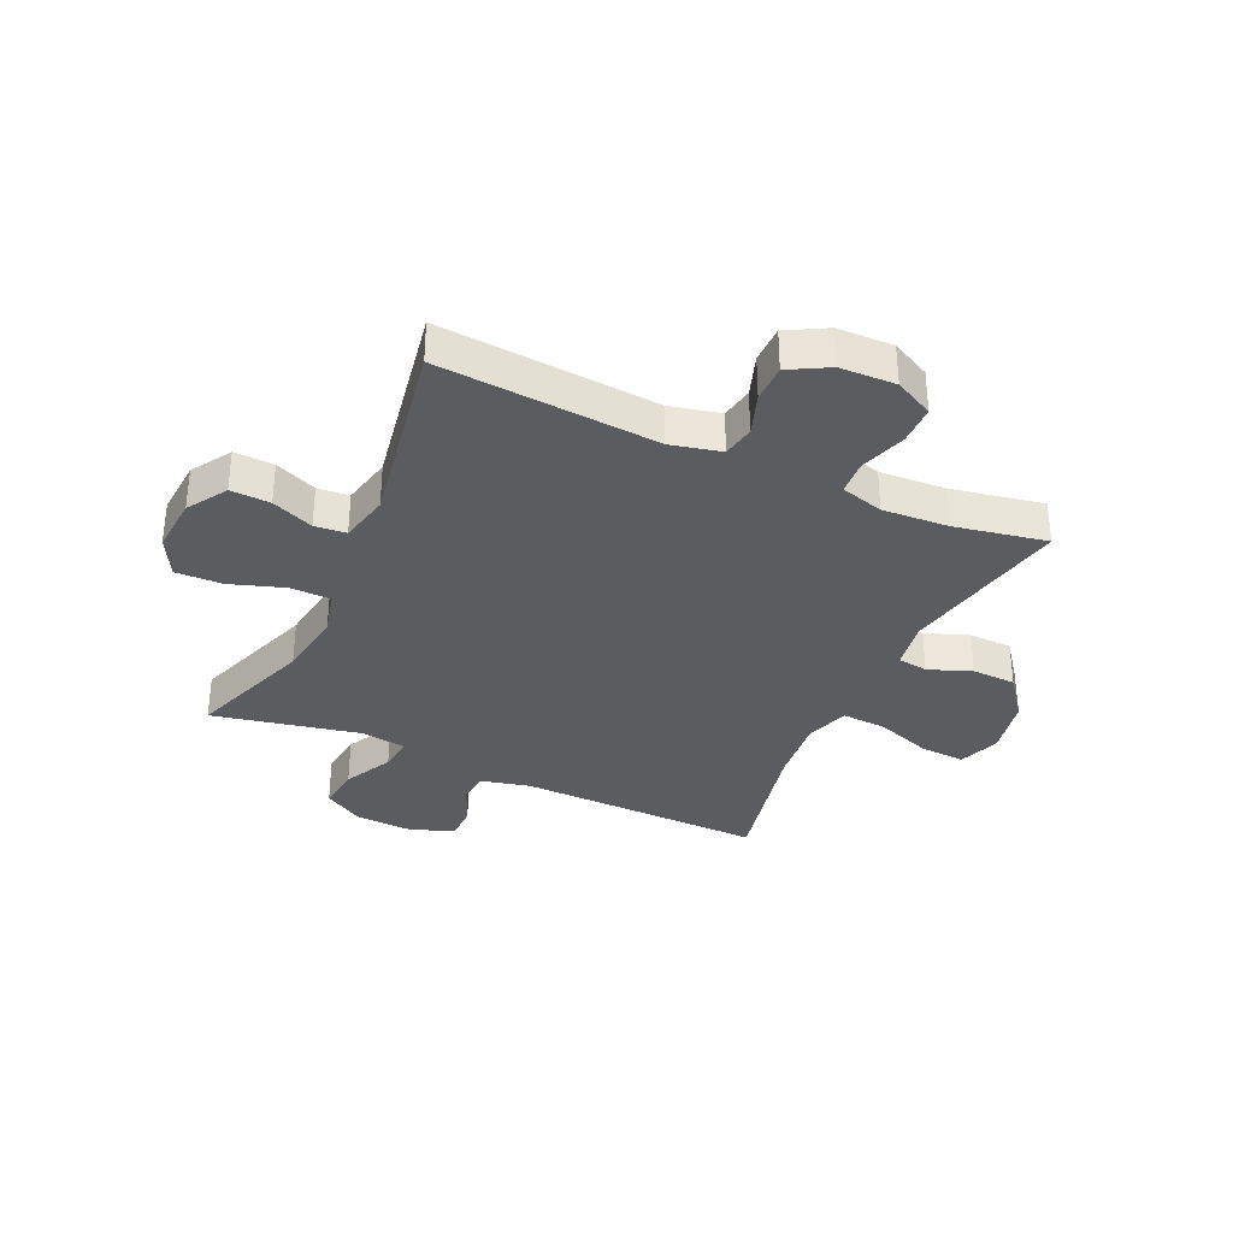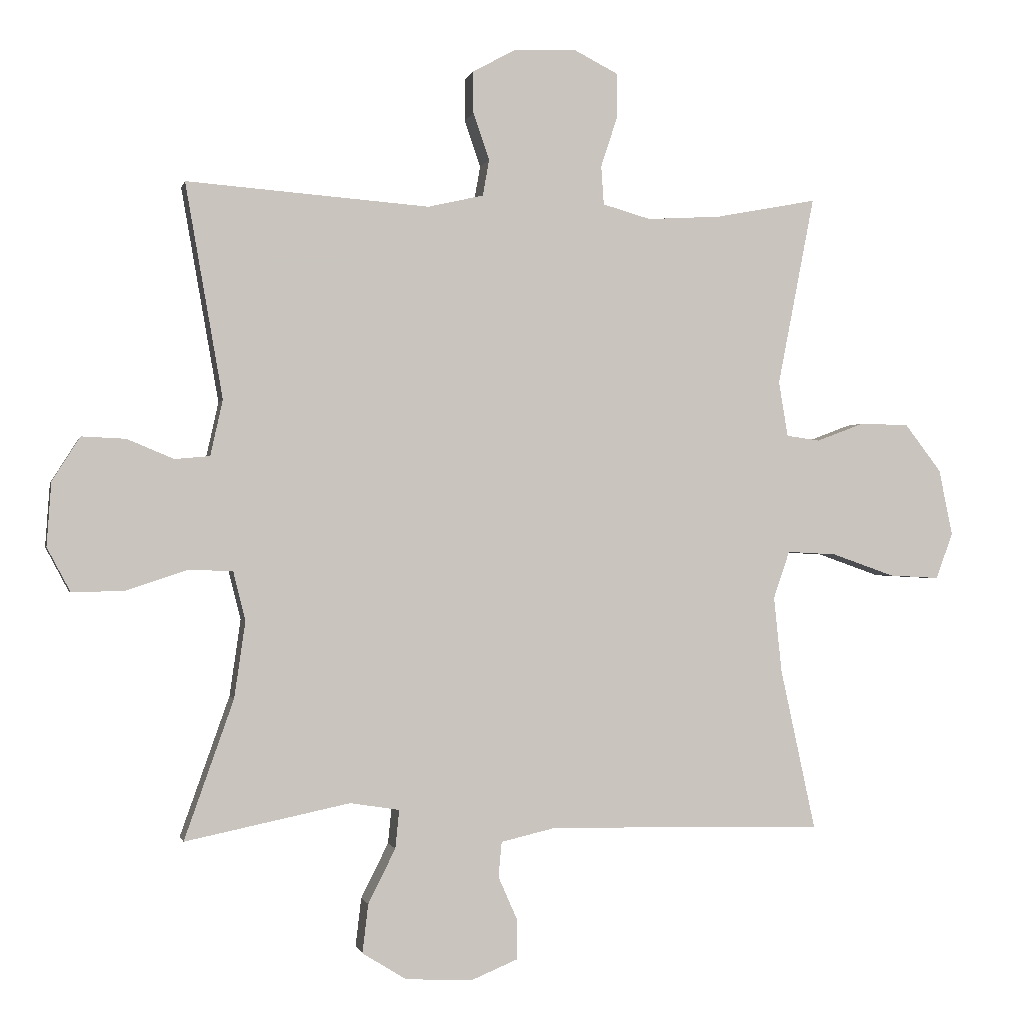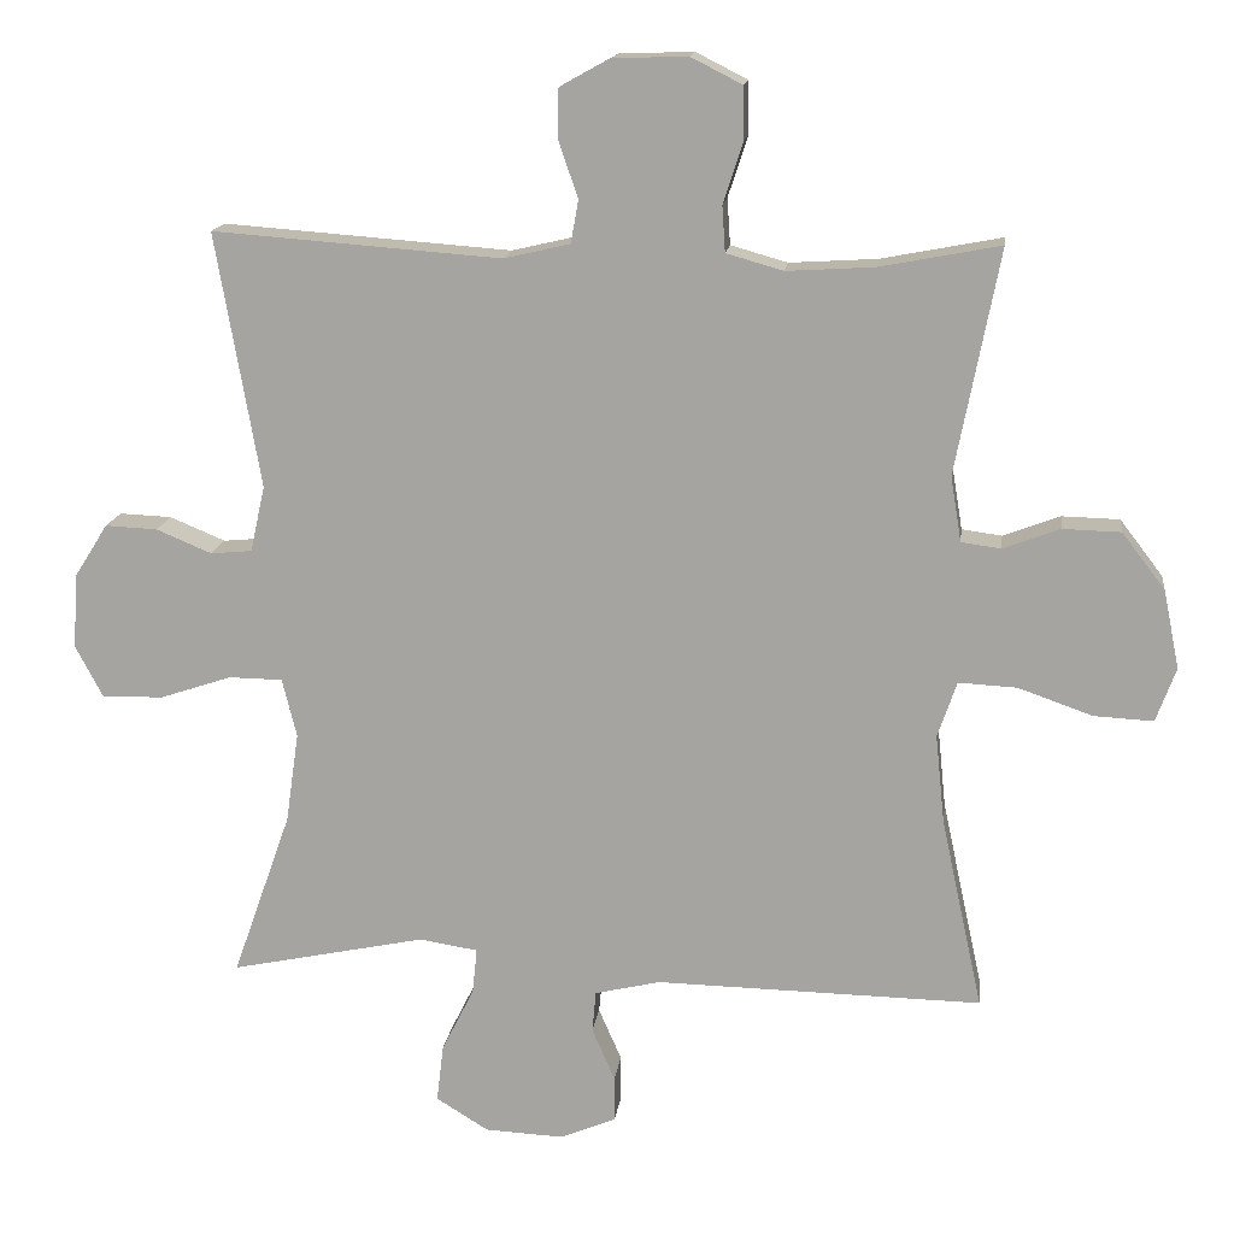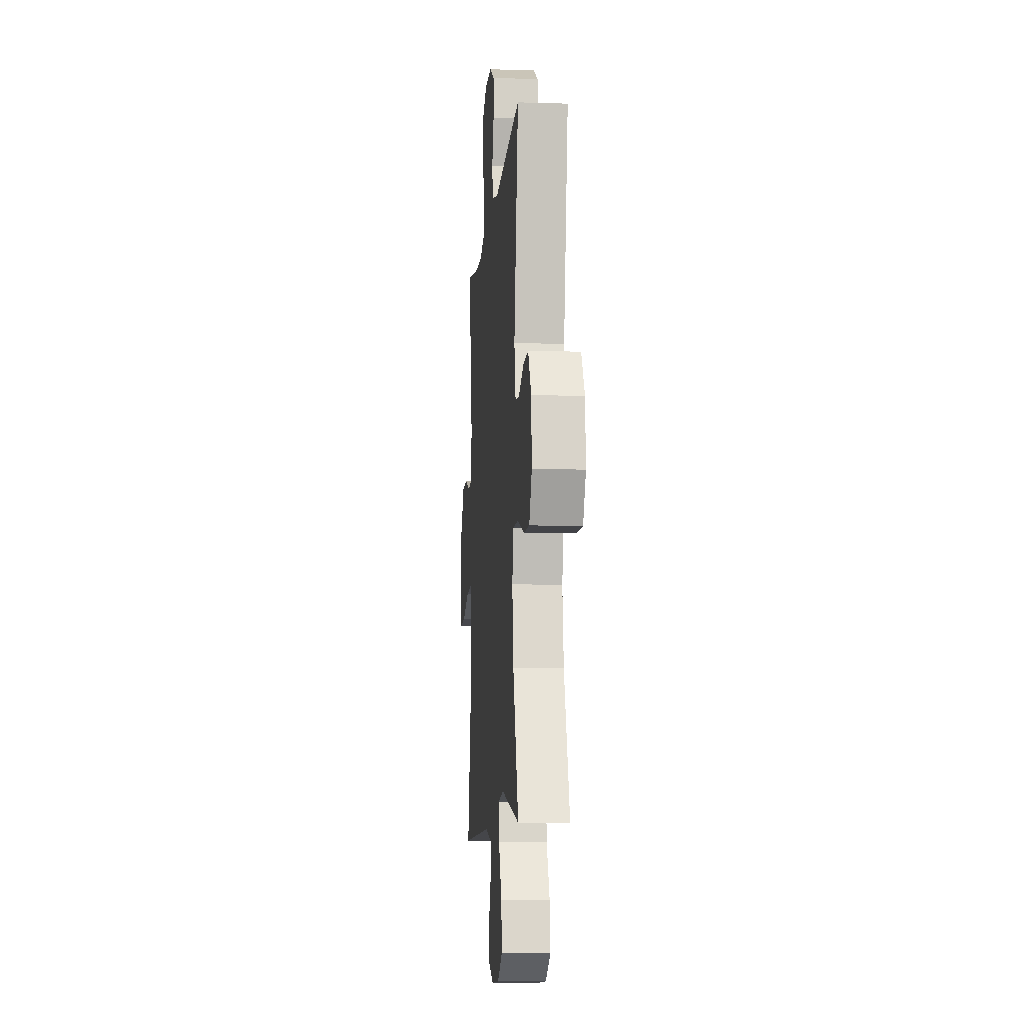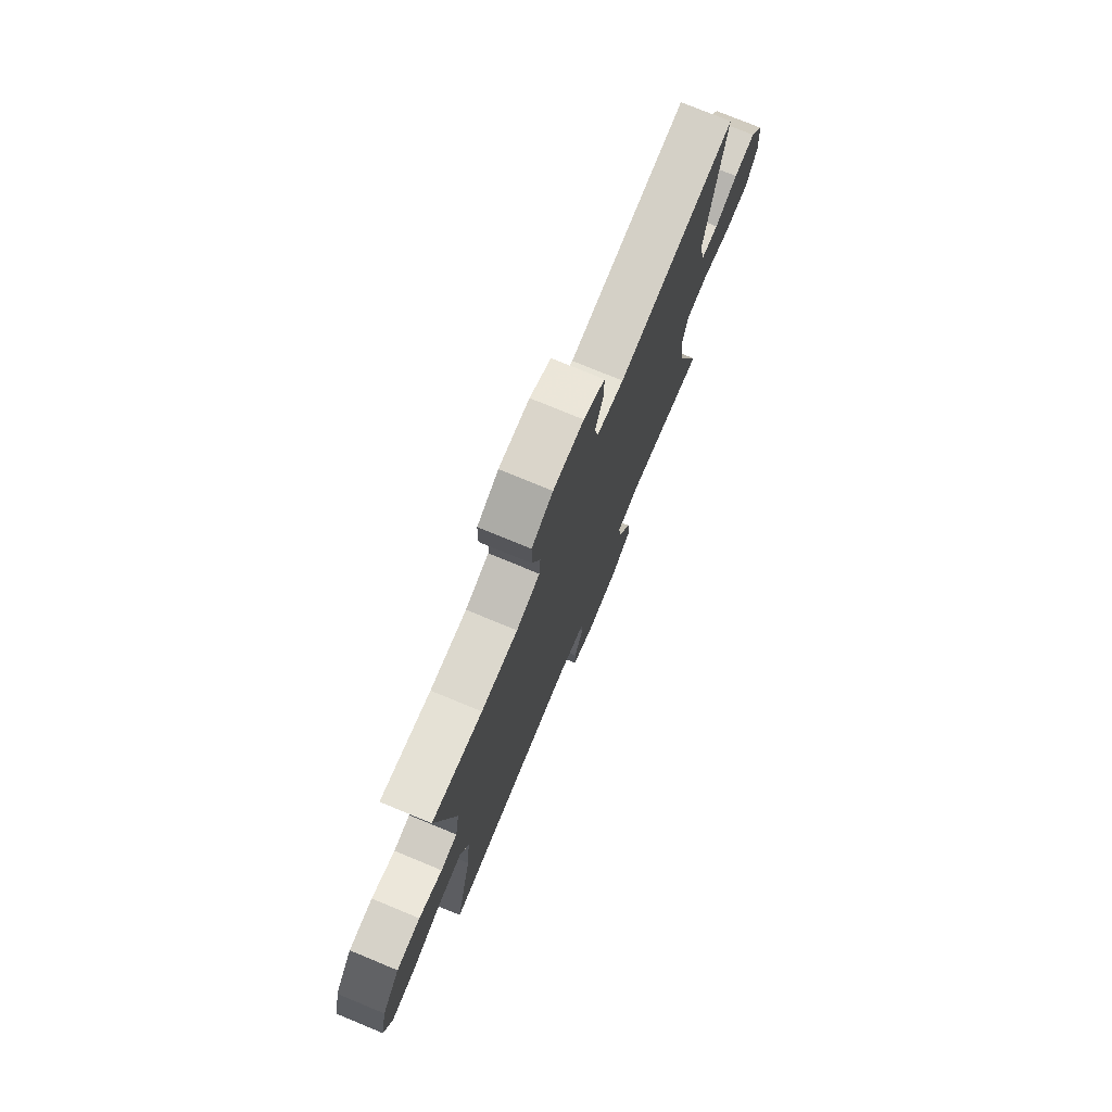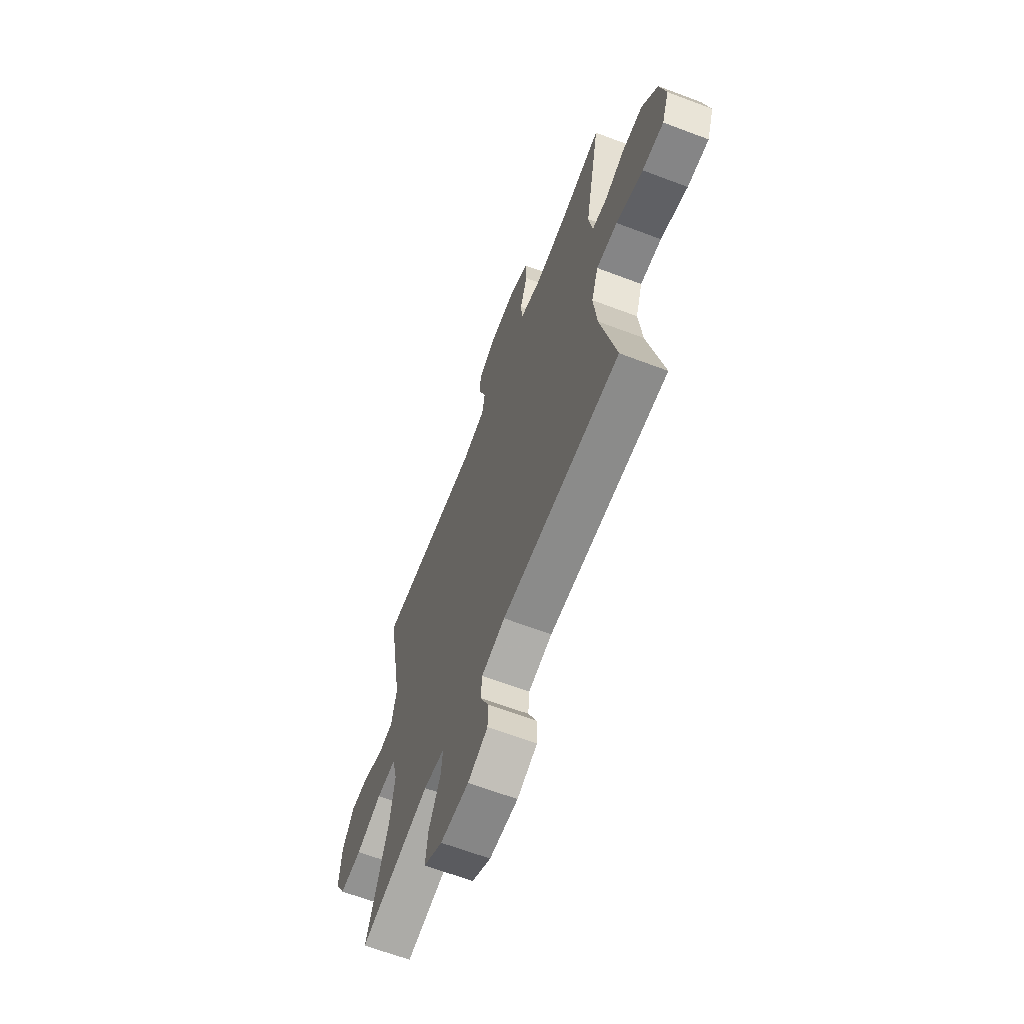
<metadata>
{"format":"obj","ext":"obj","renderer":"f3d","projection":"perspective","resolution":1024,"background":"white","views":[{"elev":-34.0,"azim":-24.6,"up":"+Y"},{"elev":-1.0,"azim":-12.2,"up":"+Z"},{"elev":15.2,"azim":7.2,"up":"+Z"},{"elev":-8.8,"azim":-94.8,"up":"+Z"},{"elev":76.1,"azim":112.4,"up":"+Z"},{"elev":-64.8,"azim":69.1,"up":"+Z"}]}
</metadata>
<code>
v -0.5 0.07 0.5
v -0.125 0.07 0.472
v -0.039 0.07 0.492
v -0.029 0.07 0.548
v -0.054 0.07 0.62
v -0.054 0.07 0.685
v 0.013 0.07 0.722
v 0.109 0.07 0.725
v 0.176 0.07 0.691
v 0.177 0.07 0.623
v 0.151 0.07 0.544
v 0.155 0.07 0.484
v 0.229 0.07 0.463
v 0.343 0.07 0.47
v 0.5 0.07 0.5
v 0.443 0.07 0.208
v 0.457 0.07 0.123
v 0.509 0.07 0.116
v 0.583 0.07 0.144
v 0.658 0.07 0.142
v 0.714 0.07 0.069
v 0.735 0.07 -0.033
v 0.709 0.07 -0.104
v 0.632 0.07 -0.1
v 0.535 0.07 -0.066
v 0.459 0.07 -0.062
v 0.434 0.07 -0.135
v 0.446 0.07 -0.251
v 0.5 0.07 -0.5
v 0.076 0.07 -0.492
v -0.009 0.07 -0.512
v -0.014 0.07 -0.566
v 0.016 0.07 -0.634
v 0.016 0.07 -0.694
v -0.056 0.07 -0.724
v -0.159 0.07 -0.719
v -0.227 0.07 -0.677
v -0.218 0.07 -0.602
v -0.176 0.07 -0.518
v -0.17 0.07 -0.459
v -0.246 0.07 -0.447
v -0.5 0.07 -0.5
v -0.424 0.07 -0.285
v -0.407 0.07 -0.167
v -0.426 0.07 -0.091
v -0.496 0.07 -0.09
v -0.589 0.07 -0.121
v -0.669 0.07 -0.123
v -0.705 0.07 -0.055
v -0.698 0.07 0.043
v -0.655 0.07 0.111
v -0.587 0.07 0.108
v -0.515 0.07 0.078
v -0.461 0.07 0.083
v -0.442 0.07 0.169
v -0.5 0 0.5
v -0.125 0 0.472
v -0.039 0 0.492
v -0.029 0 0.548
v -0.054 0 0.62
v -0.054 0 0.685
v 0.013 0 0.722
v 0.109 0 0.725
v 0.176 0 0.691
v 0.177 0 0.623
v 0.151 0 0.544
v 0.155 0 0.484
v 0.229 0 0.463
v 0.343 0 0.47
v 0.5 0 0.5
v 0.443 0 0.208
v 0.457 0 0.123
v 0.509 0 0.116
v 0.583 0 0.144
v 0.658 0 0.142
v 0.714 0 0.069
v 0.735 0 -0.033
v 0.709 0 -0.104
v 0.632 0 -0.1
v 0.535 0 -0.066
v 0.459 0 -0.062
v 0.434 0 -0.135
v 0.446 0 -0.251
v 0.5 0 -0.5
v 0.076 0 -0.492
v -0.009 0 -0.512
v -0.014 0 -0.566
v 0.016 0 -0.634
v 0.016 0 -0.694
v -0.056 0 -0.724
v -0.159 0 -0.719
v -0.227 0 -0.677
v -0.218 0 -0.602
v -0.176 0 -0.518
v -0.17 0 -0.459
v -0.246 0 -0.447
v -0.5 0 -0.5
v -0.424 0 -0.285
v -0.407 0 -0.167
v -0.426 0 -0.091
v -0.496 0 -0.09
v -0.589 0 -0.121
v -0.669 0 -0.123
v -0.705 0 -0.055
v -0.698 0 0.043
v -0.655 0 0.111
v -0.587 0 0.108
v -0.515 0 0.078
v -0.461 0 0.083
v -0.442 0 0.169
f 50 51 52 53
f 50 53 54
f 49 50 54
f 46 47 48 49
f 45 46 49 54
f 44 45 54 55
f 41 42 43
f 40 41 43 44
f 36 37 38 39
f 36 39 40
f 35 36 40
f 32 33 34 35
f 31 32 35 40
f 30 31 40 44
f 28 29 30 44
f 22 23 24 25
f 22 25 26
f 21 22 26
f 18 19 20 21
f 17 18 21 26
f 16 17 26 27
f 14 15 16
f 13 14 16 27
f 8 9 10 11
f 8 11 12
f 7 8 12
f 4 5 6 7
f 3 4 7 12
f 2 3 12 13
f 55 1 2
f 27 28 44 55
f 2 13 27 55
f 108 107 106 105
f 109 108 105
f 109 105 104
f 104 103 102 101
f 109 104 101 100
f 110 109 100 99
f 98 97 96
f 99 98 96 95
f 94 93 92 91
f 95 94 91
f 95 91 90
f 90 89 88 87
f 95 90 87 86
f 99 95 86 85
f 99 85 84 83
f 80 79 78 77
f 81 80 77
f 81 77 76
f 76 75 74 73
f 81 76 73 72
f 82 81 72 71
f 71 70 69
f 82 71 69 68
f 66 65 64 63
f 67 66 63
f 67 63 62
f 62 61 60 59
f 67 62 59 58
f 68 67 58 57
f 57 56 110
f 110 99 83 82
f 110 82 68 57
f 1 56 57 2
f 2 57 58 3
f 3 58 59 4
f 4 59 60 5
f 5 60 61 6
f 6 61 62 7
f 7 62 63 8
f 8 63 64 9
f 9 64 65 10
f 10 65 66 11
f 11 66 67 12
f 12 67 68 13
f 13 68 69 14
f 14 69 70 15
f 15 70 71 16
f 16 71 72 17
f 17 72 73 18
f 18 73 74 19
f 19 74 75 20
f 20 75 76 21
f 21 76 77 22
f 22 77 78 23
f 23 78 79 24
f 24 79 80 25
f 25 80 81 26
f 26 81 82 27
f 27 82 83 28
f 28 83 84 29
f 29 84 85 30
f 30 85 86 31
f 31 86 87 32
f 32 87 88 33
f 33 88 89 34
f 34 89 90 35
f 35 90 91 36
f 36 91 92 37
f 37 92 93 38
f 38 93 94 39
f 39 94 95 40
f 40 95 96 41
f 41 96 97 42
f 42 97 98 43
f 43 98 99 44
f 44 99 100 45
f 45 100 101 46
f 46 101 102 47
f 47 102 103 48
f 48 103 104 49
f 49 104 105 50
f 50 105 106 51
f 51 106 107 52
f 52 107 108 53
f 53 108 109 54
f 54 109 110 55
f 55 110 56 1

</code>
